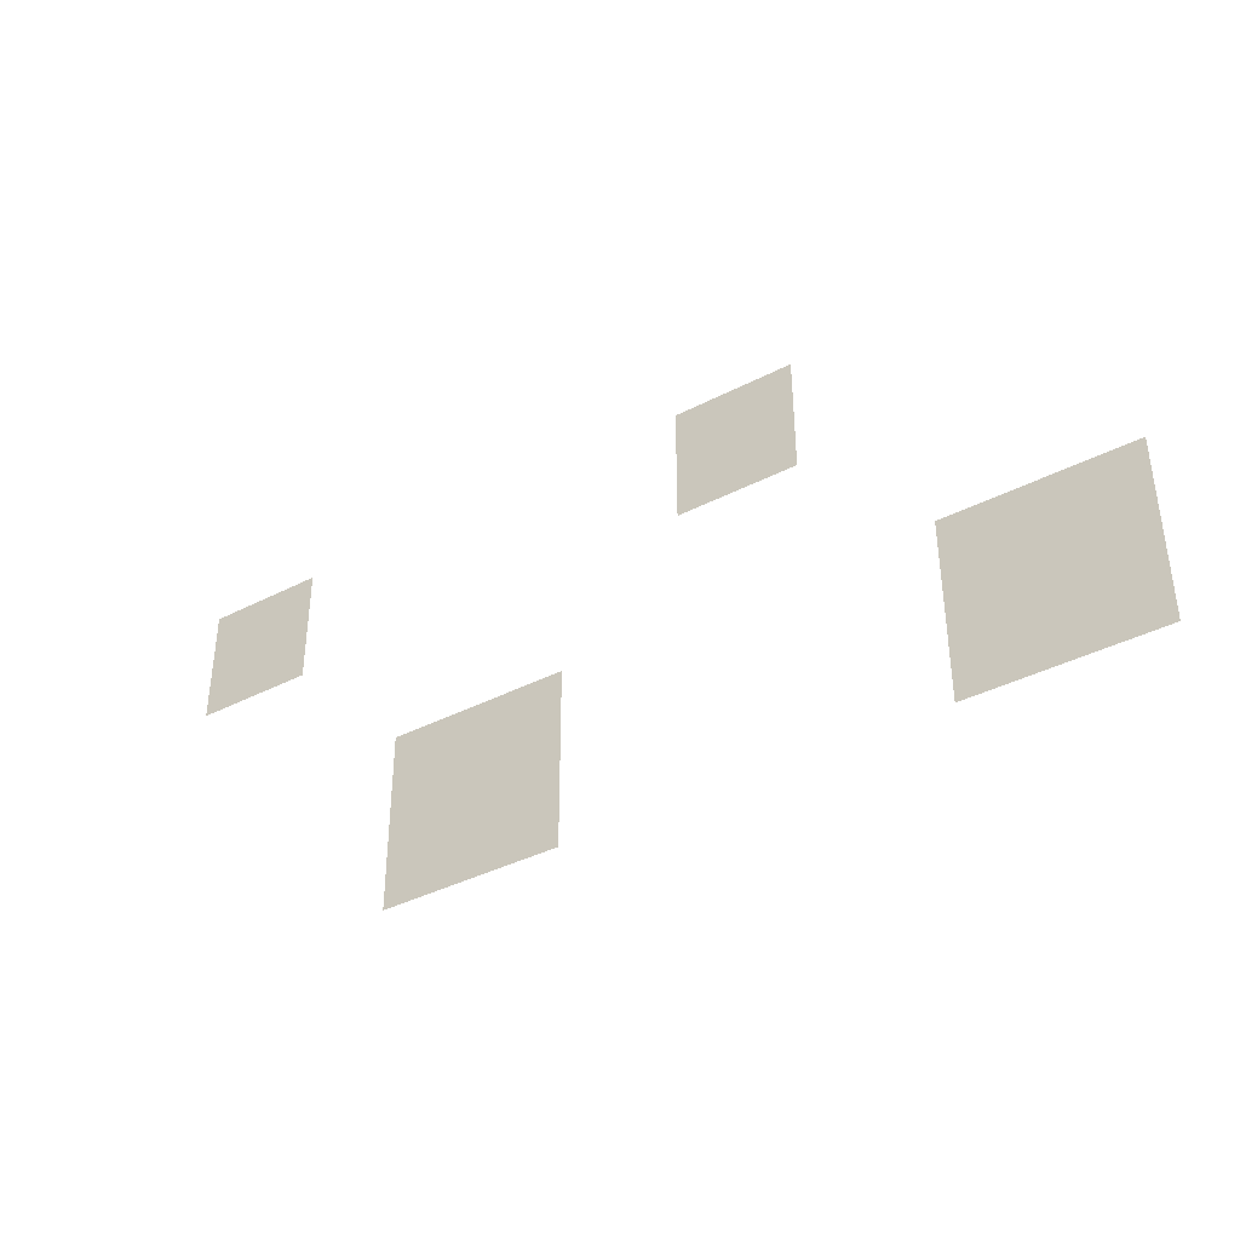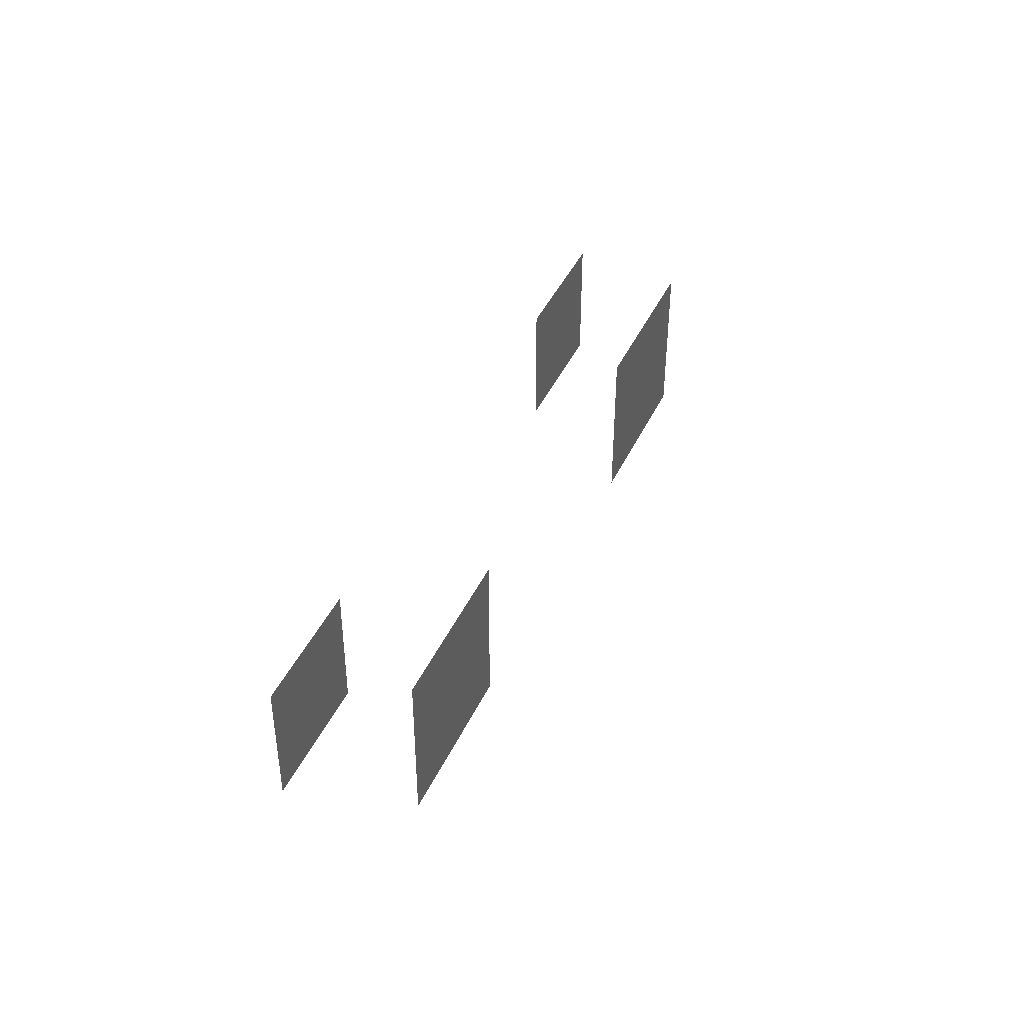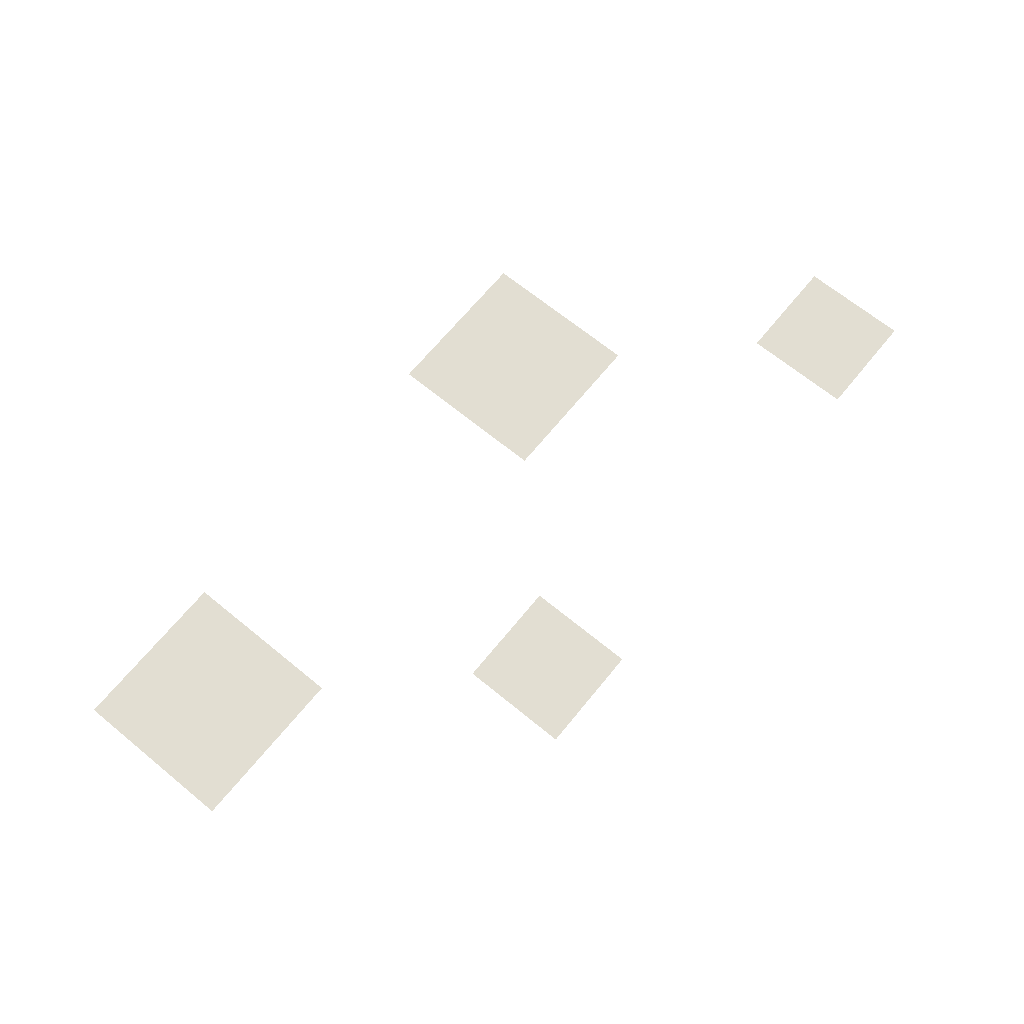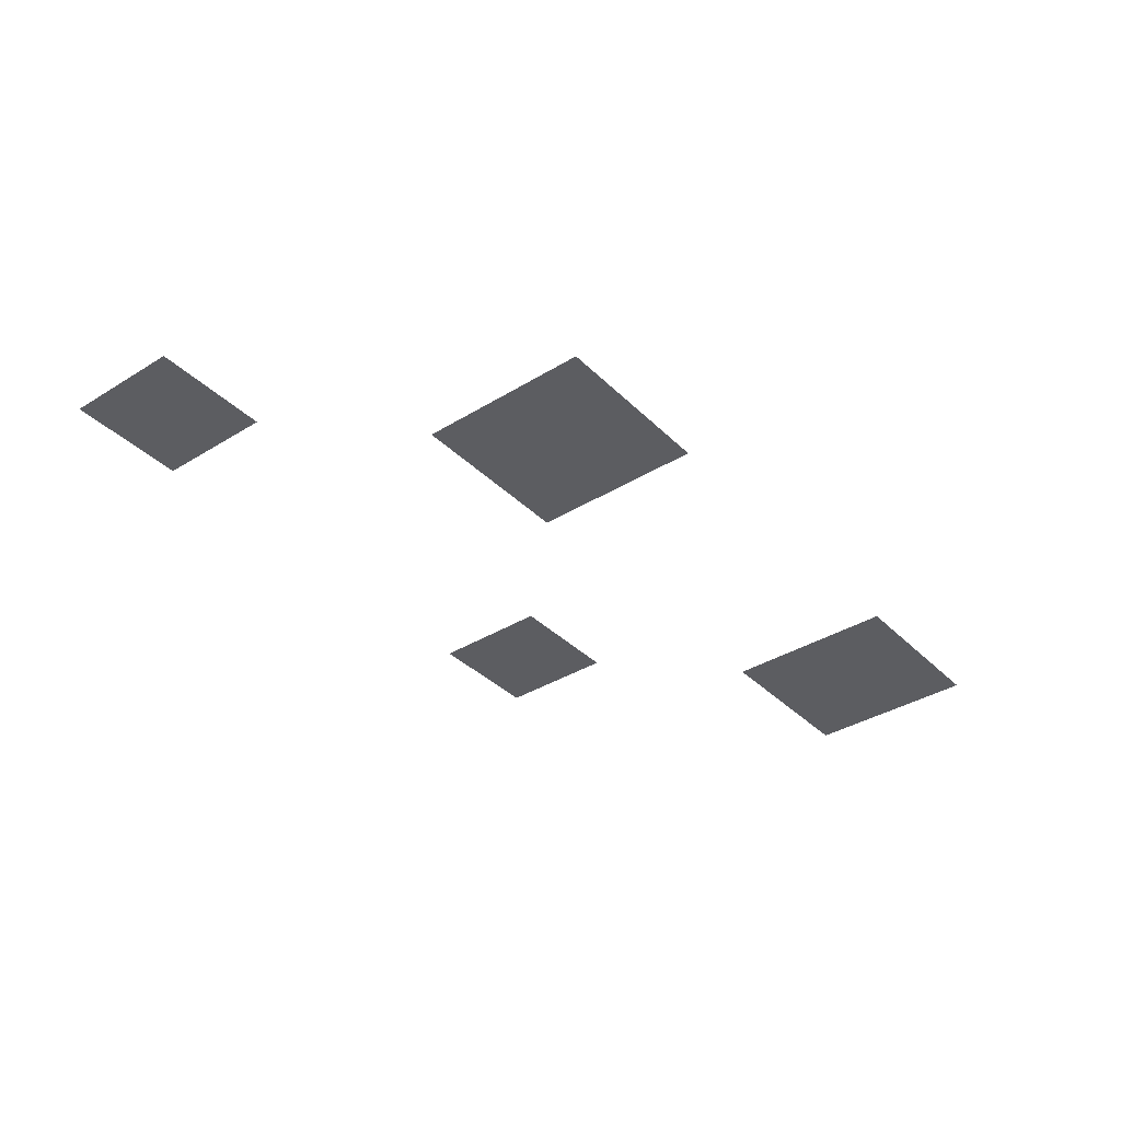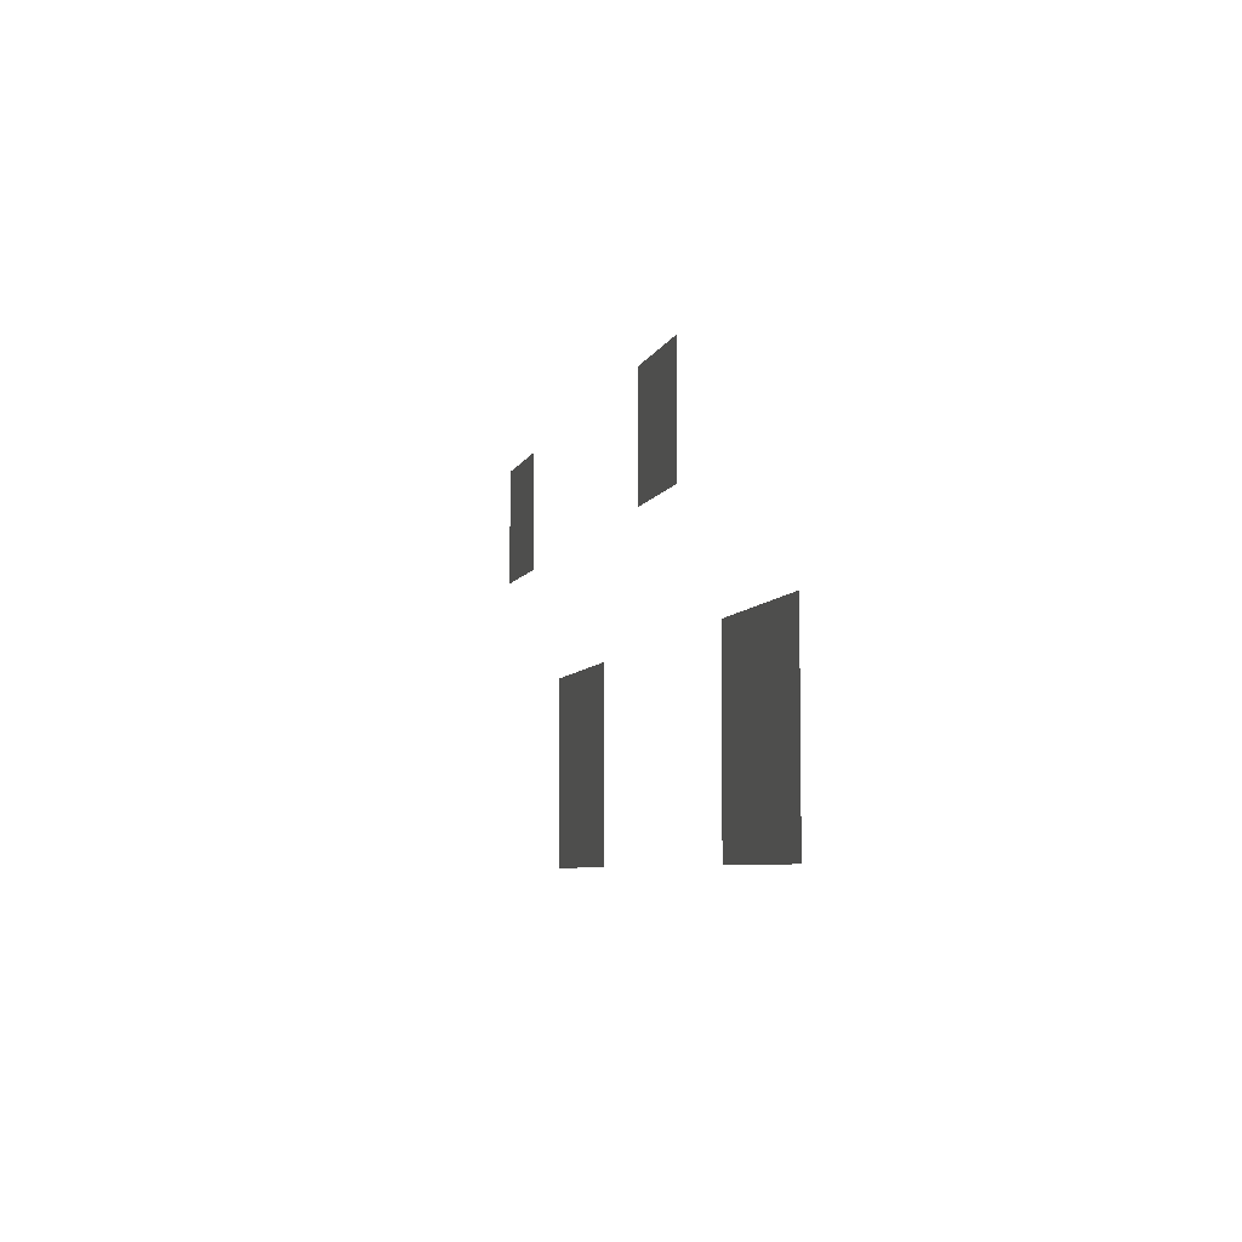
<metadata>
{"format":"obj","ext":"obj","renderer":"f3d","projection":"perspective","resolution":1024,"background":"white","views":[{"elev":-38.5,"azim":33.2,"up":"+Y"},{"elev":43.3,"azim":-66.2,"up":"+Y"},{"elev":67.9,"azim":129.3,"up":"+Z"},{"elev":-36.7,"azim":-51.4,"up":"+Z"},{"elev":-6.2,"azim":75.8,"up":"+Y"}]}
</metadata>
<code>
v -576 -192 0
v -608 -192 0
v -608 -160 0
v -576 -160 0
v -544 -192 0
v -576 -192 0
v -576 -160 0
v -544 -160 0
v -288 -192 0
v -320 -192 0
v -320 -160 0
v -288 -160 0
v -256 -192 0
v -288 -192 0
v -288 -160 0
v -256 -160 0
v -576 -224 0
v -608 -224 0
v -608 -192 0
v -576 -192 0
v -544 -224 0
v -576 -224 0
v -576 -192 0
v -544 -192 0
v -288 -224 0
v -320 -224 0
v -320 -192 0
v -288 -192 0
v -256 -224 0
v -288 -224 0
v -288 -192 0
v -256 -192 0
v -448 -320 0
v -480 -320 0
v -480 -288 0
v -448 -288 0
v -416 -320 0
v -448 -320 0
v -448 -288 0
v -416 -288 0
v -384 -320 0
v -416 -320 0
v -416 -288 0
v -384 -288 0
v -160 -320 0
v -192 -320 0
v -192 -288 0
v -160 -288 0
v -128 -320 0
v -160 -320 0
v -160 -288 0
v -128 -288 0
v -96 -320 0
v -128 -320 0
v -128 -288 0
v -96 -288 0
v -448 -352 0
v -480 -352 0
v -480 -320 0
v -448 -320 0
v -416 -352 0
v -448 -352 0
v -448 -320 0
v -416 -320 0
v -384 -352 0
v -416 -352 0
v -416 -320 0
v -384 -320 0
v -160 -352 0
v -192 -352 0
v -192 -320 0
v -160 -320 0
v -128 -352 0
v -160 -352 0
v -160 -320 0
v -128 -320 0
v -96 -352 0
v -128 -352 0
v -128 -320 0
v -96 -320 0
v -448 -384 0
v -480 -384 0
v -480 -352 0
v -448 -352 0
v -416 -384 0
v -448 -384 0
v -448 -352 0
v -416 -352 0
v -384 -384 0
v -416 -384 0
v -416 -352 0
v -384 -352 0
v -160 -384 0
v -192 -384 0
v -192 -352 0
v -160 -352 0
v -128 -384 0
v -160 -384 0
v -160 -352 0
v -128 -352 0
v -96 -384 0
v -128 -384 0
v -128 -352 0
v -96 -352 0
g Inn3k_mesh_0003
f 1 2 3 4
f 5 6 7 8
f 9 10 11 12
f 13 14 15 16
f 17 18 19 20
f 21 22 23 24
f 25 26 27 28
f 29 30 31 32
f 33 34 35 36
f 37 38 39 40
f 41 42 43 44
f 45 46 47 48
f 49 50 51 52
f 53 54 55 56
f 57 58 59 60
f 61 62 63 64
f 65 66 67 68
f 69 70 71 72
f 73 74 75 76
f 77 78 79 80
f 81 82 83 84
f 85 86 87 88
f 89 90 91 92
f 93 94 95 96
f 97 98 99 100
f 101 102 103 104

</code>
